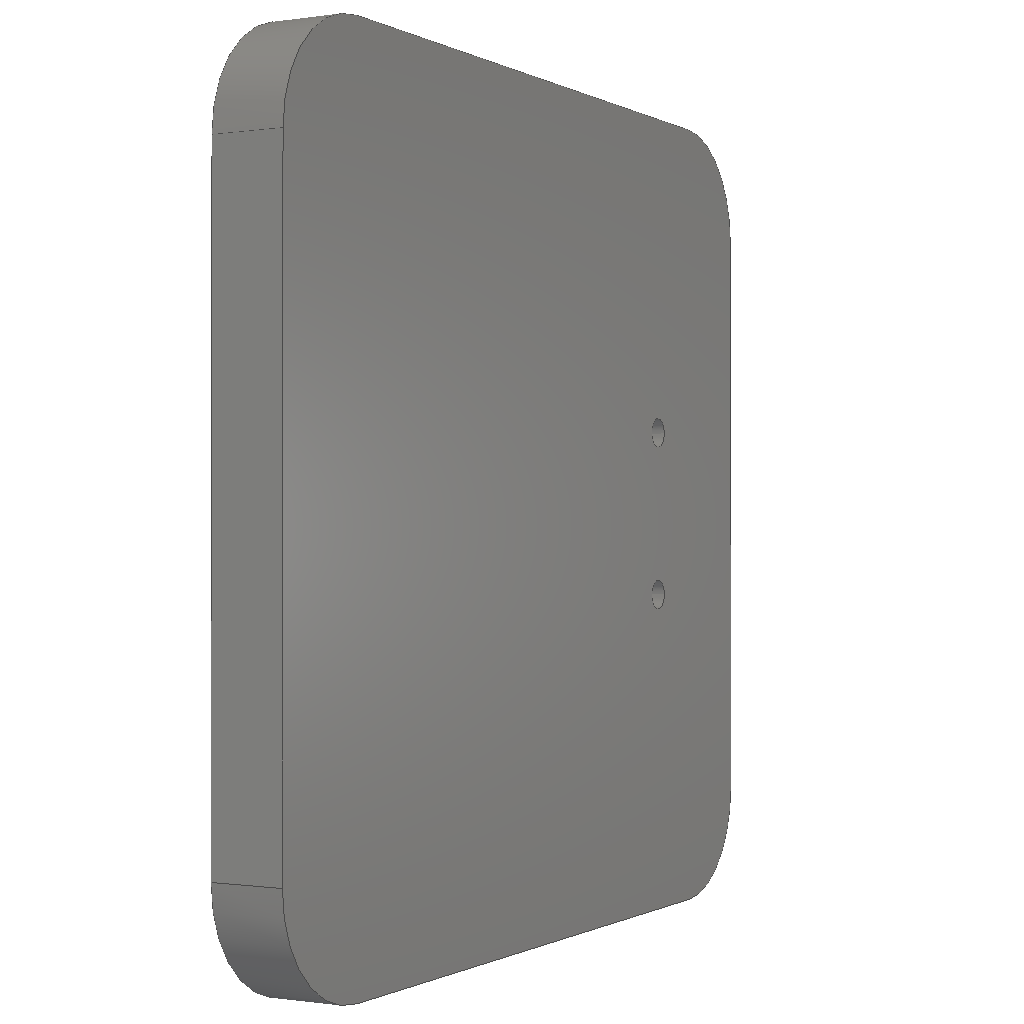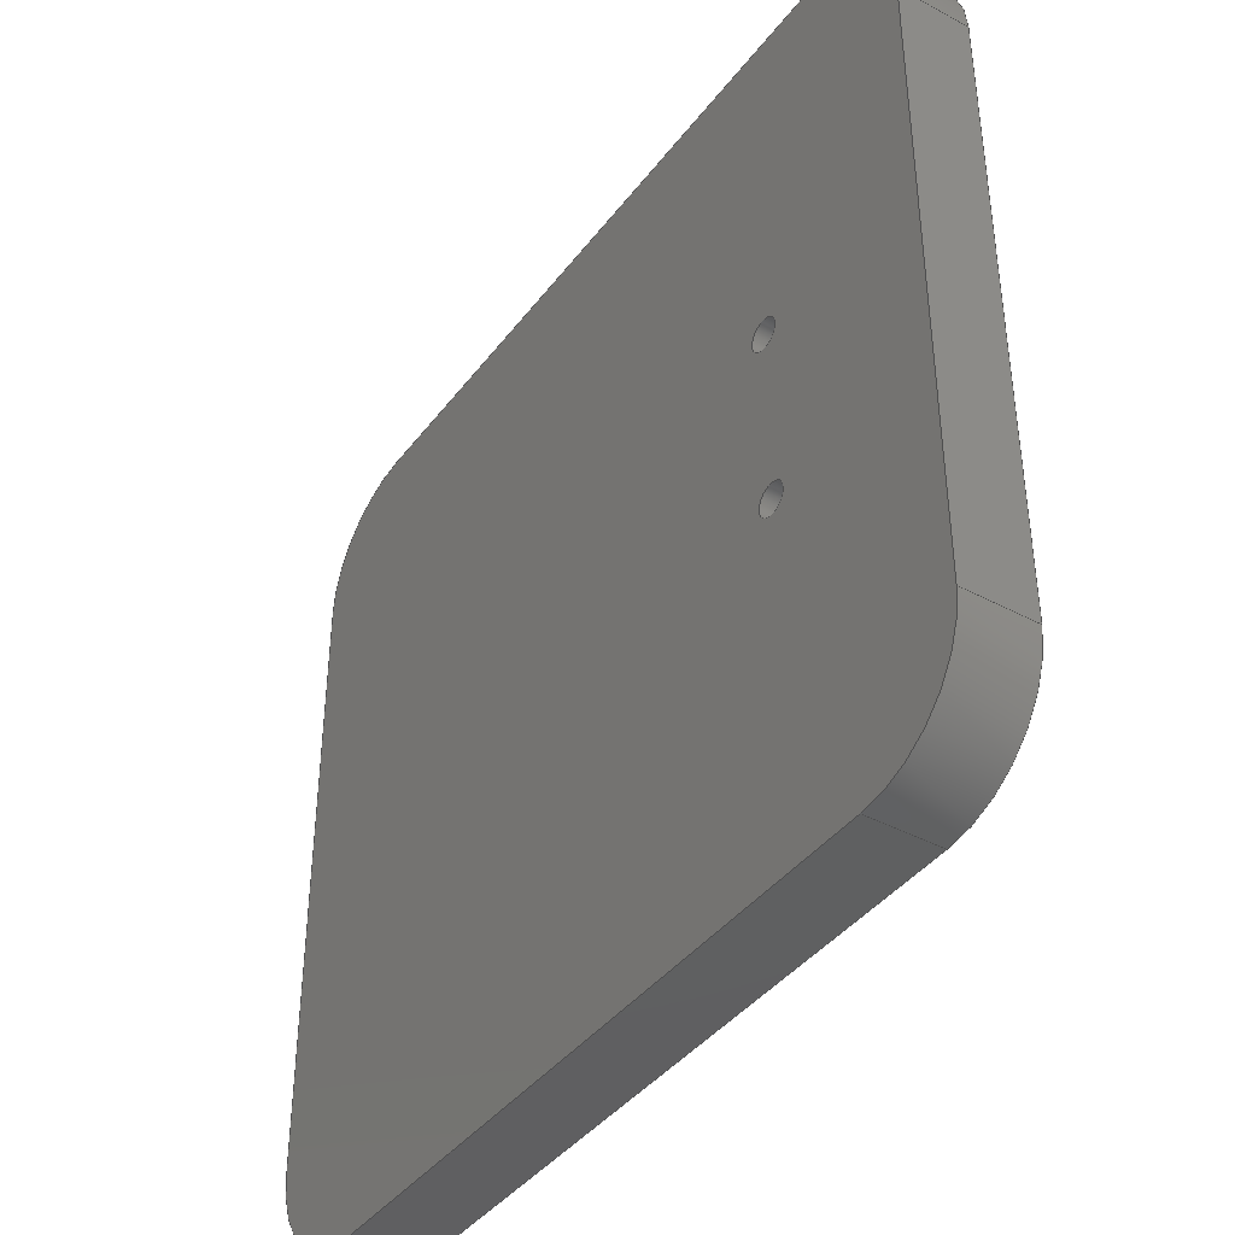
<metadata>
{"format":"step","ext":"step","renderer":"f3d","projection":"perspective","resolution":1024,"background":"white","views":[{"elev":-0.5,"azim":118.9,"up":"+Y"},{"elev":-40.4,"azim":-123.4,"up":"+Y"}]}
</metadata>
<code>
ISO-10303-21;
DATA;
#1=MECHANICAL_DESIGN_GEOMETRIC_PRESENTATION_REPRESENTATION('',(#4),#392);
#2=SHAPE_REPRESENTATION_RELATIONSHIP('SRR','None',#399,#3);
#3=ADVANCED_BREP_SHAPE_REPRESENTATION('',(#5),#391);
#4=STYLED_ITEM('',(#409),#5);
#5=MANIFOLD_SOLID_BREP('Hole Part - vias0.11',#220);
#6=FACE_BOUND('',#39,.T.);
#7=FACE_BOUND('',#40,.T.);
#8=FACE_BOUND('',#42,.T.);
#9=FACE_BOUND('',#43,.T.);
#10=PLANE('',#240);
#11=PLANE('',#244);
#12=PLANE('',#248);
#13=PLANE('',#252);
#14=PLANE('',#256);
#15=PLANE('',#257);
#16=FACE_OUTER_BOUND('',#28,.T.);
#17=FACE_OUTER_BOUND('',#29,.T.);
#18=FACE_OUTER_BOUND('',#30,.T.);
#19=FACE_OUTER_BOUND('',#31,.T.);
#20=FACE_OUTER_BOUND('',#32,.T.);
#21=FACE_OUTER_BOUND('',#33,.T.);
#22=FACE_OUTER_BOUND('',#34,.T.);
#23=FACE_OUTER_BOUND('',#35,.T.);
#24=FACE_OUTER_BOUND('',#36,.T.);
#25=FACE_OUTER_BOUND('',#37,.T.);
#26=FACE_OUTER_BOUND('',#38,.T.);
#27=FACE_OUTER_BOUND('',#41,.T.);
#28=EDGE_LOOP('',(#142,#143,#144,#145));
#29=EDGE_LOOP('',(#146,#147,#148,#149));
#30=EDGE_LOOP('',(#150,#151,#152,#153));
#31=EDGE_LOOP('',(#154,#155,#156,#157));
#32=EDGE_LOOP('',(#158,#159,#160,#161));
#33=EDGE_LOOP('',(#162,#163,#164,#165));
#34=EDGE_LOOP('',(#166,#167,#168,#169));
#35=EDGE_LOOP('',(#170,#171,#172,#173));
#36=EDGE_LOOP('',(#174,#175,#176,#177));
#37=EDGE_LOOP('',(#178,#179,#180,#181));
#38=EDGE_LOOP('',(#182,#183,#184,#185,#186,#187,#188,#189));
#39=EDGE_LOOP('',(#190));
#40=EDGE_LOOP('',(#191));
#41=EDGE_LOOP('',(#192,#193,#194,#195,#196,#197,#198,#199));
#42=EDGE_LOOP('',(#200));
#43=EDGE_LOOP('',(#201));
#44=LINE('',#331,#62);
#45=LINE('',#337,#63);
#46=LINE('',#342,#64);
#47=LINE('',#344,#65);
#48=LINE('',#346,#66);
#49=LINE('',#347,#67);
#50=LINE('',#353,#68);
#51=LINE('',#356,#69);
#52=LINE('',#358,#70);
#53=LINE('',#359,#71);
#54=LINE('',#365,#72);
#55=LINE('',#368,#73);
#56=LINE('',#370,#74);
#57=LINE('',#371,#75);
#58=LINE('',#377,#76);
#59=LINE('',#380,#77);
#60=LINE('',#382,#78);
#61=LINE('',#383,#79);
#62=VECTOR('',#264,0.035);
#63=VECTOR('',#271,0.035);
#64=VECTOR('',#276,1);
#65=VECTOR('',#277,1);
#66=VECTOR('',#278,1);
#67=VECTOR('',#279,1);
#68=VECTOR('',#286,1);
#69=VECTOR('',#289,1);
#70=VECTOR('',#290,1);
#71=VECTOR('',#291,1);
#72=VECTOR('',#298,1);
#73=VECTOR('',#301,1);
#74=VECTOR('',#302,1);
#75=VECTOR('',#303,1);
#76=VECTOR('',#310,1);
#77=VECTOR('',#313,1);
#78=VECTOR('',#314,1);
#79=VECTOR('',#315,1);
#80=CIRCLE('',#235,0.035);
#81=CIRCLE('',#236,0.035);
#82=CIRCLE('',#238,0.035);
#83=CIRCLE('',#239,0.035);
#84=CIRCLE('',#242,0.254);
#85=CIRCLE('',#243,0.254);
#86=CIRCLE('',#246,0.254);
#87=CIRCLE('',#247,0.254);
#88=CIRCLE('',#250,0.254);
#89=CIRCLE('',#251,0.254);
#90=CIRCLE('',#254,0.254);
#91=CIRCLE('',#255,0.254);
#92=VERTEX_POINT('',#328);
#93=VERTEX_POINT('',#330);
#94=VERTEX_POINT('',#334);
#95=VERTEX_POINT('',#336);
#96=VERTEX_POINT('',#340);
#97=VERTEX_POINT('',#341);
#98=VERTEX_POINT('',#343);
#99=VERTEX_POINT('',#345);
#100=VERTEX_POINT('',#349);
#101=VERTEX_POINT('',#351);
#102=VERTEX_POINT('',#355);
#103=VERTEX_POINT('',#357);
#104=VERTEX_POINT('',#361);
#105=VERTEX_POINT('',#363);
#106=VERTEX_POINT('',#367);
#107=VERTEX_POINT('',#369);
#108=VERTEX_POINT('',#373);
#109=VERTEX_POINT('',#375);
#110=VERTEX_POINT('',#379);
#111=VERTEX_POINT('',#381);
#112=EDGE_CURVE('',#92,#92,#80,.T.);
#113=EDGE_CURVE('',#92,#93,#44,.T.);
#114=EDGE_CURVE('',#93,#93,#81,.T.);
#115=EDGE_CURVE('',#94,#94,#82,.T.);
#116=EDGE_CURVE('',#94,#95,#45,.T.);
#117=EDGE_CURVE('',#95,#95,#83,.T.);
#118=EDGE_CURVE('',#96,#97,#46,.T.);
#119=EDGE_CURVE('',#96,#98,#47,.T.);
#120=EDGE_CURVE('',#99,#98,#48,.T.);
#121=EDGE_CURVE('',#97,#99,#49,.T.);
#122=EDGE_CURVE('',#100,#97,#84,.T.);
#123=EDGE_CURVE('',#101,#99,#85,.T.);
#124=EDGE_CURVE('',#100,#101,#50,.T.);
#125=EDGE_CURVE('',#100,#102,#51,.T.);
#126=EDGE_CURVE('',#103,#101,#52,.T.);
#127=EDGE_CURVE('',#102,#103,#53,.T.);
#128=EDGE_CURVE('',#104,#102,#86,.T.);
#129=EDGE_CURVE('',#105,#103,#87,.T.);
#130=EDGE_CURVE('',#104,#105,#54,.T.);
#131=EDGE_CURVE('',#104,#106,#55,.T.);
#132=EDGE_CURVE('',#107,#105,#56,.T.);
#133=EDGE_CURVE('',#106,#107,#57,.T.);
#134=EDGE_CURVE('',#108,#106,#88,.T.);
#135=EDGE_CURVE('',#109,#107,#89,.T.);
#136=EDGE_CURVE('',#108,#109,#58,.T.);
#137=EDGE_CURVE('',#108,#110,#59,.T.);
#138=EDGE_CURVE('',#111,#109,#60,.T.);
#139=EDGE_CURVE('',#110,#111,#61,.T.);
#140=EDGE_CURVE('',#96,#110,#90,.T.);
#141=EDGE_CURVE('',#98,#111,#91,.T.);
#142=ORIENTED_EDGE('',*,*,#112,.F.);
#143=ORIENTED_EDGE('',*,*,#113,.T.);
#144=ORIENTED_EDGE('',*,*,#114,.F.);
#145=ORIENTED_EDGE('',*,*,#113,.F.);
#146=ORIENTED_EDGE('',*,*,#115,.F.);
#147=ORIENTED_EDGE('',*,*,#116,.T.);
#148=ORIENTED_EDGE('',*,*,#117,.F.);
#149=ORIENTED_EDGE('',*,*,#116,.F.);
#150=ORIENTED_EDGE('',*,*,#118,.F.);
#151=ORIENTED_EDGE('',*,*,#119,.T.);
#152=ORIENTED_EDGE('',*,*,#120,.F.);
#153=ORIENTED_EDGE('',*,*,#121,.F.);
#154=ORIENTED_EDGE('',*,*,#122,.T.);
#155=ORIENTED_EDGE('',*,*,#121,.T.);
#156=ORIENTED_EDGE('',*,*,#123,.F.);
#157=ORIENTED_EDGE('',*,*,#124,.F.);
#158=ORIENTED_EDGE('',*,*,#125,.F.);
#159=ORIENTED_EDGE('',*,*,#124,.T.);
#160=ORIENTED_EDGE('',*,*,#126,.F.);
#161=ORIENTED_EDGE('',*,*,#127,.F.);
#162=ORIENTED_EDGE('',*,*,#128,.T.);
#163=ORIENTED_EDGE('',*,*,#127,.T.);
#164=ORIENTED_EDGE('',*,*,#129,.F.);
#165=ORIENTED_EDGE('',*,*,#130,.F.);
#166=ORIENTED_EDGE('',*,*,#131,.F.);
#167=ORIENTED_EDGE('',*,*,#130,.T.);
#168=ORIENTED_EDGE('',*,*,#132,.F.);
#169=ORIENTED_EDGE('',*,*,#133,.F.);
#170=ORIENTED_EDGE('',*,*,#134,.T.);
#171=ORIENTED_EDGE('',*,*,#133,.T.);
#172=ORIENTED_EDGE('',*,*,#135,.F.);
#173=ORIENTED_EDGE('',*,*,#136,.F.);
#174=ORIENTED_EDGE('',*,*,#137,.F.);
#175=ORIENTED_EDGE('',*,*,#136,.T.);
#176=ORIENTED_EDGE('',*,*,#138,.F.);
#177=ORIENTED_EDGE('',*,*,#139,.F.);
#178=ORIENTED_EDGE('',*,*,#140,.T.);
#179=ORIENTED_EDGE('',*,*,#139,.T.);
#180=ORIENTED_EDGE('',*,*,#141,.F.);
#181=ORIENTED_EDGE('',*,*,#119,.F.);
#182=ORIENTED_EDGE('',*,*,#141,.T.);
#183=ORIENTED_EDGE('',*,*,#138,.T.);
#184=ORIENTED_EDGE('',*,*,#135,.T.);
#185=ORIENTED_EDGE('',*,*,#132,.T.);
#186=ORIENTED_EDGE('',*,*,#129,.T.);
#187=ORIENTED_EDGE('',*,*,#126,.T.);
#188=ORIENTED_EDGE('',*,*,#123,.T.);
#189=ORIENTED_EDGE('',*,*,#120,.T.);
#190=ORIENTED_EDGE('',*,*,#114,.T.);
#191=ORIENTED_EDGE('',*,*,#117,.T.);
#192=ORIENTED_EDGE('',*,*,#140,.F.);
#193=ORIENTED_EDGE('',*,*,#118,.T.);
#194=ORIENTED_EDGE('',*,*,#122,.F.);
#195=ORIENTED_EDGE('',*,*,#125,.T.);
#196=ORIENTED_EDGE('',*,*,#128,.F.);
#197=ORIENTED_EDGE('',*,*,#131,.T.);
#198=ORIENTED_EDGE('',*,*,#134,.F.);
#199=ORIENTED_EDGE('',*,*,#137,.T.);
#200=ORIENTED_EDGE('',*,*,#112,.T.);
#201=ORIENTED_EDGE('',*,*,#115,.T.);
#202=CYLINDRICAL_SURFACE('',#234,0.035);
#203=CYLINDRICAL_SURFACE('',#237,0.035);
#204=CYLINDRICAL_SURFACE('',#241,0.254);
#205=CYLINDRICAL_SURFACE('',#245,0.254);
#206=CYLINDRICAL_SURFACE('',#249,0.254);
#207=CYLINDRICAL_SURFACE('',#253,0.254);
#208=ADVANCED_FACE('',(#16),#202,.F.);
#209=ADVANCED_FACE('',(#17),#203,.F.);
#210=ADVANCED_FACE('',(#18),#10,.T.);
#211=ADVANCED_FACE('',(#19),#204,.T.);
#212=ADVANCED_FACE('',(#20),#11,.T.);
#213=ADVANCED_FACE('',(#21),#205,.T.);
#214=ADVANCED_FACE('',(#22),#12,.T.);
#215=ADVANCED_FACE('',(#23),#206,.T.);
#216=ADVANCED_FACE('',(#24),#13,.T.);
#217=ADVANCED_FACE('',(#25),#207,.T.);
#218=ADVANCED_FACE('',(#26,#6,#7),#14,.T.);
#219=ADVANCED_FACE('',(#27,#8,#9),#15,.F.);
#220=CLOSED_SHELL('',(#208,#209,#210,#211,#212,#213,#214,#215,#216,#217,
#218,#219));
#221=DERIVED_UNIT_ELEMENT(#223,1);
#222=DERIVED_UNIT_ELEMENT(#394,3);
#223=(
MASS_UNIT()
NAMED_UNIT(*)
SI_UNIT(.KILO.,.GRAM.)
);
#224=DERIVED_UNIT((#221,#222));
#225=MEASURE_REPRESENTATION_ITEM('density measure',
POSITIVE_RATIO_MEASURE(2700),#224);
#226=PROPERTY_DEFINITION_REPRESENTATION(#231,#228);
#227=PROPERTY_DEFINITION_REPRESENTATION(#232,#229);
#228=REPRESENTATION('material name',(#230),#391);
#229=REPRESENTATION('density',(#225),#391);
#230=DESCRIPTIVE_REPRESENTATION_ITEM('Aluminum','Aluminum');
#231=PROPERTY_DEFINITION('material property','material name',#401);
#232=PROPERTY_DEFINITION('material property','density of part',#401);
#233=AXIS2_PLACEMENT_3D('placement',#326,#258,#259);
#234=AXIS2_PLACEMENT_3D('',#327,#260,#261);
#235=AXIS2_PLACEMENT_3D('',#329,#262,#263);
#236=AXIS2_PLACEMENT_3D('',#332,#265,#266);
#237=AXIS2_PLACEMENT_3D('',#333,#267,#268);
#238=AXIS2_PLACEMENT_3D('',#335,#269,#270);
#239=AXIS2_PLACEMENT_3D('',#338,#272,#273);
#240=AXIS2_PLACEMENT_3D('',#339,#274,#275);
#241=AXIS2_PLACEMENT_3D('',#348,#280,#281);
#242=AXIS2_PLACEMENT_3D('',#350,#282,#283);
#243=AXIS2_PLACEMENT_3D('',#352,#284,#285);
#244=AXIS2_PLACEMENT_3D('',#354,#287,#288);
#245=AXIS2_PLACEMENT_3D('',#360,#292,#293);
#246=AXIS2_PLACEMENT_3D('',#362,#294,#295);
#247=AXIS2_PLACEMENT_3D('',#364,#296,#297);
#248=AXIS2_PLACEMENT_3D('',#366,#299,#300);
#249=AXIS2_PLACEMENT_3D('',#372,#304,#305);
#250=AXIS2_PLACEMENT_3D('',#374,#306,#307);
#251=AXIS2_PLACEMENT_3D('',#376,#308,#309);
#252=AXIS2_PLACEMENT_3D('',#378,#311,#312);
#253=AXIS2_PLACEMENT_3D('',#384,#316,#317);
#254=AXIS2_PLACEMENT_3D('',#385,#318,#319);
#255=AXIS2_PLACEMENT_3D('',#386,#320,#321);
#256=AXIS2_PLACEMENT_3D('',#387,#322,#323);
#257=AXIS2_PLACEMENT_3D('',#388,#324,#325);
#258=DIRECTION('axis',(0,0,1));
#259=DIRECTION('refdir',(1,0,0));
#260=DIRECTION('center_axis',(0,0,1));
#261=DIRECTION('ref_axis',(1,0,0));
#262=DIRECTION('center_axis',(0,0,1));
#263=DIRECTION('ref_axis',(1,0,0));
#264=DIRECTION('',(0,0,1));
#265=DIRECTION('center_axis',(0,0,-1));
#266=DIRECTION('ref_axis',(1,0,0));
#267=DIRECTION('center_axis',(0,0,1));
#268=DIRECTION('ref_axis',(1,0,0));
#269=DIRECTION('center_axis',(0,0,1));
#270=DIRECTION('ref_axis',(1,0,0));
#271=DIRECTION('',(0,0,1));
#272=DIRECTION('center_axis',(0,0,-1));
#273=DIRECTION('ref_axis',(1,0,0));
#274=DIRECTION('center_axis',(-1,0,0));
#275=DIRECTION('ref_axis',(0,-1,0));
#276=DIRECTION('',(0,1,0));
#277=DIRECTION('',(0,0,1));
#278=DIRECTION('',(0,-1,0));
#279=DIRECTION('',(0,0,1));
#280=DIRECTION('center_axis',(0,0,1));
#281=DIRECTION('ref_axis',(1,0,0));
#282=DIRECTION('center_axis',(0,0,1));
#283=DIRECTION('ref_axis',(1,0,0));
#284=DIRECTION('center_axis',(0,0,1));
#285=DIRECTION('ref_axis',(1,0,0));
#286=DIRECTION('',(0,0,1));
#287=DIRECTION('center_axis',(0,1,0));
#288=DIRECTION('ref_axis',(-1,0,0));
#289=DIRECTION('',(1,0,0));
#290=DIRECTION('',(-1,0,0));
#291=DIRECTION('',(0,0,1));
#292=DIRECTION('center_axis',(0,0,1));
#293=DIRECTION('ref_axis',(0,-1,0));
#294=DIRECTION('center_axis',(0,0,1));
#295=DIRECTION('ref_axis',(0,-1,0));
#296=DIRECTION('center_axis',(0,0,1));
#297=DIRECTION('ref_axis',(0,-1,0));
#298=DIRECTION('',(0,0,1));
#299=DIRECTION('center_axis',(1,0,0));
#300=DIRECTION('ref_axis',(0,1,0));
#301=DIRECTION('',(0,-1,0));
#302=DIRECTION('',(0,1,0));
#303=DIRECTION('',(0,0,1));
#304=DIRECTION('center_axis',(0,0,1));
#305=DIRECTION('ref_axis',(-1,0,0));
#306=DIRECTION('center_axis',(0,0,1));
#307=DIRECTION('ref_axis',(-1,0,0));
#308=DIRECTION('center_axis',(0,0,1));
#309=DIRECTION('ref_axis',(-1,0,0));
#310=DIRECTION('',(0,0,1));
#311=DIRECTION('center_axis',(0,-1,0));
#312=DIRECTION('ref_axis',(1,0,0));
#313=DIRECTION('',(-1,0,0));
#314=DIRECTION('',(1,0,0));
#315=DIRECTION('',(0,0,1));
#316=DIRECTION('center_axis',(0,0,1));
#317=DIRECTION('ref_axis',(0,1,0));
#318=DIRECTION('center_axis',(0,0,1));
#319=DIRECTION('ref_axis',(0,1,0));
#320=DIRECTION('center_axis',(0,0,1));
#321=DIRECTION('ref_axis',(0,1,0));
#322=DIRECTION('center_axis',(0,0,1));
#323=DIRECTION('ref_axis',(1,0,0));
#324=DIRECTION('center_axis',(0,0,1));
#325=DIRECTION('ref_axis',(1,0,0));
#326=CARTESIAN_POINT('',(0,0,0));
#327=CARTESIAN_POINT('Origin',(0.4318,1.147,0));
#328=CARTESIAN_POINT('',(0.3968,1.147,0));
#329=CARTESIAN_POINT('Origin',(0.4318,1.147,0));
#330=CARTESIAN_POINT('',(0.3968,1.147,0.16));
#331=CARTESIAN_POINT('',(0.3968,1.147,0));
#332=CARTESIAN_POINT('Origin',(0.4318,1.147,0.16));
#333=CARTESIAN_POINT('Origin',(0.4318,0.7575,0));
#334=CARTESIAN_POINT('',(0.3968,0.7575,0));
#335=CARTESIAN_POINT('Origin',(0.4318,0.7575,0));
#336=CARTESIAN_POINT('',(0.3968,0.7575,0.16));
#337=CARTESIAN_POINT('',(0.3968,0.7575,0));
#338=CARTESIAN_POINT('Origin',(0.4318,0.7575,0.16));
#339=CARTESIAN_POINT('Origin',(0,1.651,0));
#340=CARTESIAN_POINT('',(0,0.254,0));
#341=CARTESIAN_POINT('',(0,1.651,0));
#342=CARTESIAN_POINT('',(0,0.254,0));
#343=CARTESIAN_POINT('',(0,0.254,0.16));
#344=CARTESIAN_POINT('',(0,0.254,0));
#345=CARTESIAN_POINT('',(0,1.651,0.16));
#346=CARTESIAN_POINT('',(0,0.254,0.16));
#347=CARTESIAN_POINT('',(0,1.651,0));
#348=CARTESIAN_POINT('Origin',(0.254,1.651,0));
#349=CARTESIAN_POINT('',(0.254,1.905,0));
#350=CARTESIAN_POINT('Origin',(0.254,1.651,0));
#351=CARTESIAN_POINT('',(0.254,1.905,0.16));
#352=CARTESIAN_POINT('Origin',(0.254,1.651,0.16));
#353=CARTESIAN_POINT('',(0.254,1.905,0));
#354=CARTESIAN_POINT('Origin',(1.778,1.905,0));
#355=CARTESIAN_POINT('',(1.778,1.905,0));
#356=CARTESIAN_POINT('',(0.254,1.905,0));
#357=CARTESIAN_POINT('',(1.778,1.905,0.16));
#358=CARTESIAN_POINT('',(0.254,1.905,0.16));
#359=CARTESIAN_POINT('',(1.778,1.905,0));
#360=CARTESIAN_POINT('Origin',(1.778,1.651,0));
#361=CARTESIAN_POINT('',(2.032,1.651,0));
#362=CARTESIAN_POINT('Origin',(1.778,1.651,0));
#363=CARTESIAN_POINT('',(2.032,1.651,0.16));
#364=CARTESIAN_POINT('Origin',(1.778,1.651,0.16));
#365=CARTESIAN_POINT('',(2.032,1.651,0));
#366=CARTESIAN_POINT('Origin',(2.032,0.254,0));
#367=CARTESIAN_POINT('',(2.032,0.254,0));
#368=CARTESIAN_POINT('',(2.032,1.651,0));
#369=CARTESIAN_POINT('',(2.032,0.254,0.16));
#370=CARTESIAN_POINT('',(2.032,1.651,0.16));
#371=CARTESIAN_POINT('',(2.032,0.254,0));
#372=CARTESIAN_POINT('Origin',(1.778,0.254,0));
#373=CARTESIAN_POINT('',(1.778,0,0));
#374=CARTESIAN_POINT('Origin',(1.778,0.254,0));
#375=CARTESIAN_POINT('',(1.778,0,0.16));
#376=CARTESIAN_POINT('Origin',(1.778,0.254,0.16));
#377=CARTESIAN_POINT('',(1.778,0,0));
#378=CARTESIAN_POINT('Origin',(0.254,0,0));
#379=CARTESIAN_POINT('',(0.254,0,0));
#380=CARTESIAN_POINT('',(1.778,0,0));
#381=CARTESIAN_POINT('',(0.254,0,0.16));
#382=CARTESIAN_POINT('',(1.778,0,0.16));
#383=CARTESIAN_POINT('',(0.254,0,0));
#384=CARTESIAN_POINT('Origin',(0.254,0.254,0));
#385=CARTESIAN_POINT('Origin',(0.254,0.254,0));
#386=CARTESIAN_POINT('Origin',(0.254,0.254,0.16));
#387=CARTESIAN_POINT('Origin',(1.016,0.9525,0.16));
#388=CARTESIAN_POINT('Origin',(1.016,0.9525,0));
#389=UNCERTAINTY_MEASURE_WITH_UNIT(LENGTH_MEASURE(0.001),#393,
'DISTANCE_ACCURACY_VALUE',
'Maximum model space distance between geometric entities at asserted c
onnectivities');
#390=UNCERTAINTY_MEASURE_WITH_UNIT(LENGTH_MEASURE(0.001),#393,
'DISTANCE_ACCURACY_VALUE',
'Maximum model space distance between geometric entities at asserted c
onnectivities');
#391=(
GEOMETRIC_REPRESENTATION_CONTEXT(3)
GLOBAL_UNCERTAINTY_ASSIGNED_CONTEXT((#389))
GLOBAL_UNIT_ASSIGNED_CONTEXT((#393,#395,#396))
REPRESENTATION_CONTEXT('','3D')
);
#392=(
GEOMETRIC_REPRESENTATION_CONTEXT(3)
GLOBAL_UNCERTAINTY_ASSIGNED_CONTEXT((#390))
GLOBAL_UNIT_ASSIGNED_CONTEXT((#393,#395,#396))
REPRESENTATION_CONTEXT('','3D')
);
#393=(
LENGTH_UNIT()
NAMED_UNIT(*)
SI_UNIT(.CENTI.,.METRE.)
);
#394=(
LENGTH_UNIT()
NAMED_UNIT(*)
SI_UNIT($,.METRE.)
);
#395=(
NAMED_UNIT(*)
PLANE_ANGLE_UNIT()
SI_UNIT($,.RADIAN.)
);
#396=(
NAMED_UNIT(*)
SI_UNIT($,.STERADIAN.)
SOLID_ANGLE_UNIT()
);
#397=SHAPE_DEFINITION_REPRESENTATION(#398,#399);
#398=PRODUCT_DEFINITION_SHAPE('',$,#401);
#399=SHAPE_REPRESENTATION('',(#233),#391);
#400=PRODUCT_DEFINITION_CONTEXT('part definition',#405,'design');
#401=PRODUCT_DEFINITION('pcb','pcb',#402,#400);
#402=PRODUCT_DEFINITION_FORMATION('',$,#407);
#403=PRODUCT_RELATED_PRODUCT_CATEGORY('pcb','pcb',(#407));
#404=APPLICATION_PROTOCOL_DEFINITION('international standard',
'automotive_design',2009,#405);
#405=APPLICATION_CONTEXT(
'Core Data for Automotive Mechanical Design Process');
#406=PRODUCT_CONTEXT('part definition',#405,'mechanical');
#407=PRODUCT('pcb','pcb',$,(#406));
#408=PRESENTATION_STYLE_ASSIGNMENT((#410));
#409=PRESENTATION_STYLE_ASSIGNMENT((#411));
#410=SURFACE_STYLE_USAGE(.BOTH.,#412);
#411=SURFACE_STYLE_USAGE(.BOTH.,#413);
#412=SURFACE_SIDE_STYLE('',(#414));
#413=SURFACE_SIDE_STYLE('',(#415));
#414=SURFACE_STYLE_FILL_AREA(#416);
#415=SURFACE_STYLE_FILL_AREA(#417);
#416=FILL_AREA_STYLE('Aluminum - Satin',(#418));
#417=FILL_AREA_STYLE('Brass - Polished',(#419));
#418=FILL_AREA_STYLE_COLOUR('Aluminum - Satin',#420);
#419=FILL_AREA_STYLE_COLOUR('Brass - Polished',#421);
#420=COLOUR_RGB('Aluminum - Satin',0.9608,0.9608,0.9647);
#421=COLOUR_RGB('Brass - Polished',0.9529,0.7961,
0.4863);
ENDSEC;
END-ISO-10303-21;

</code>
